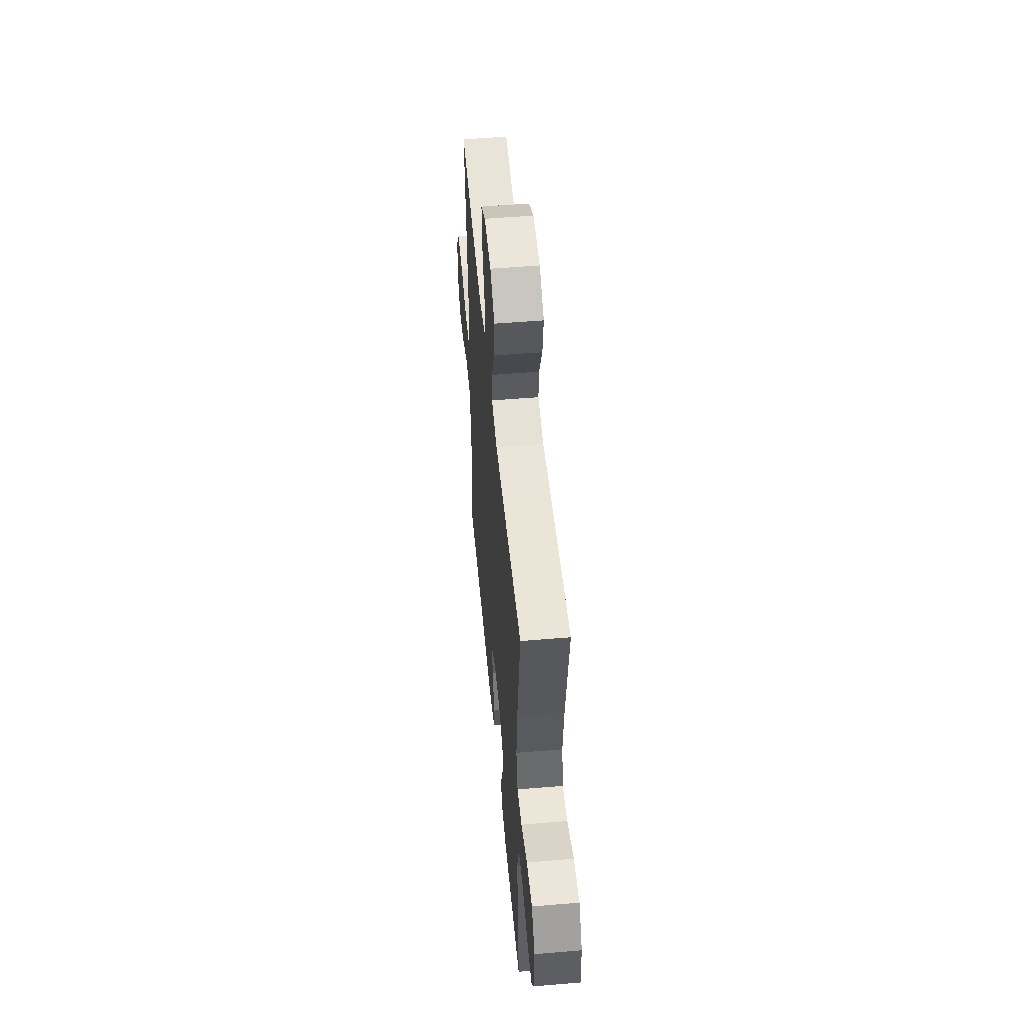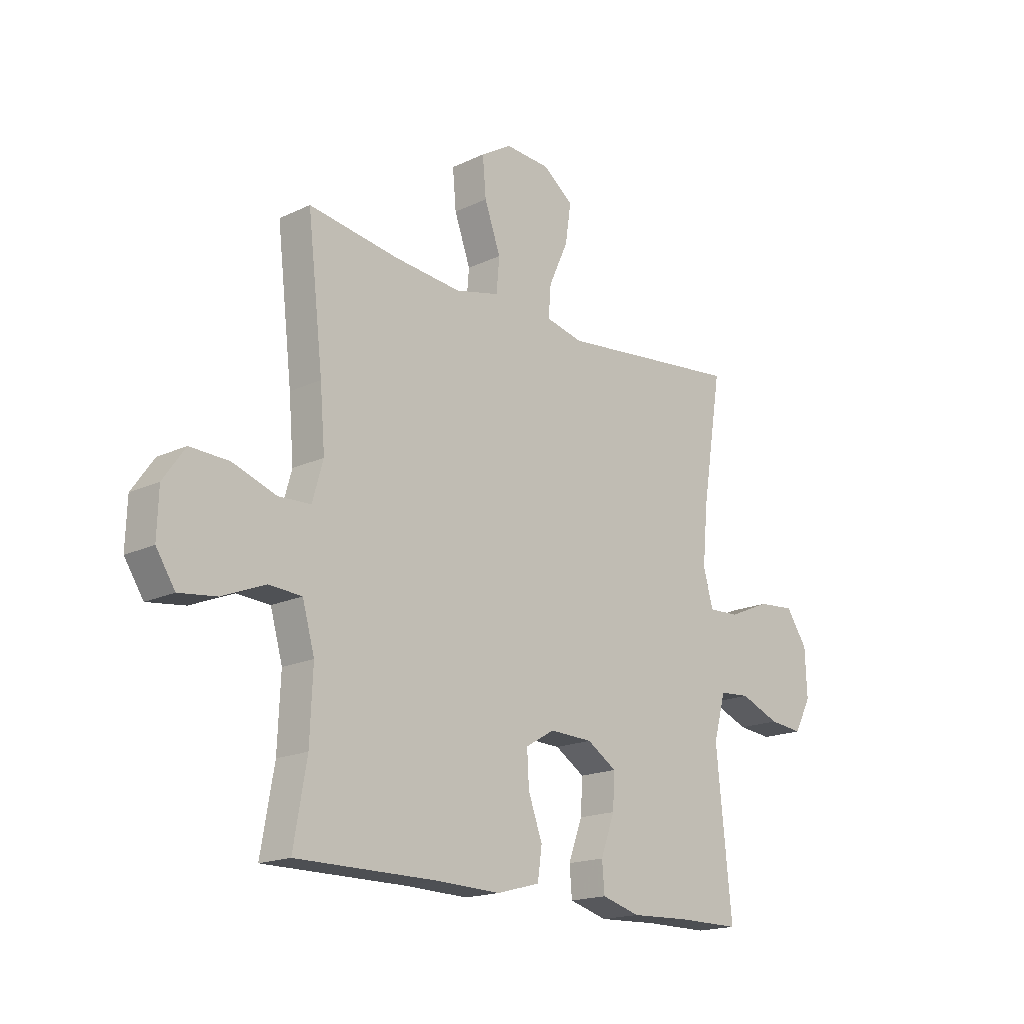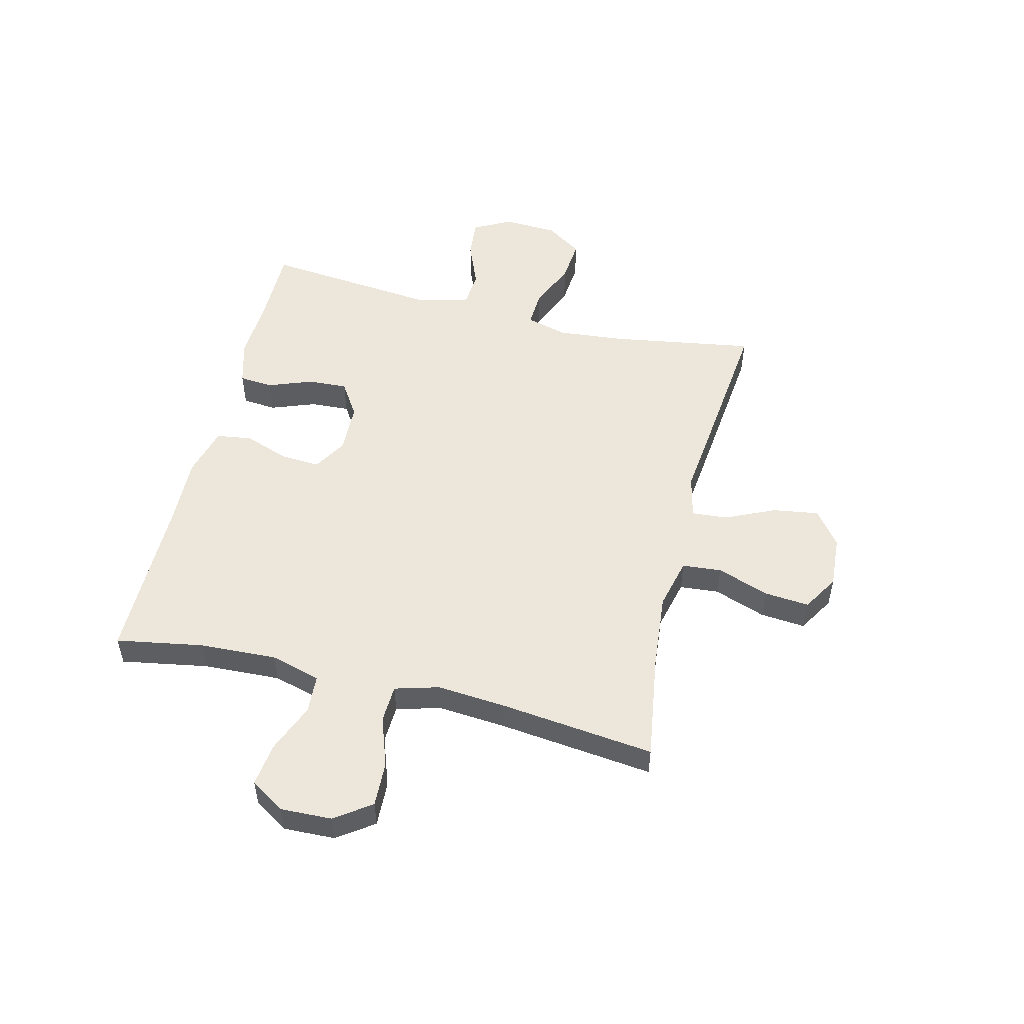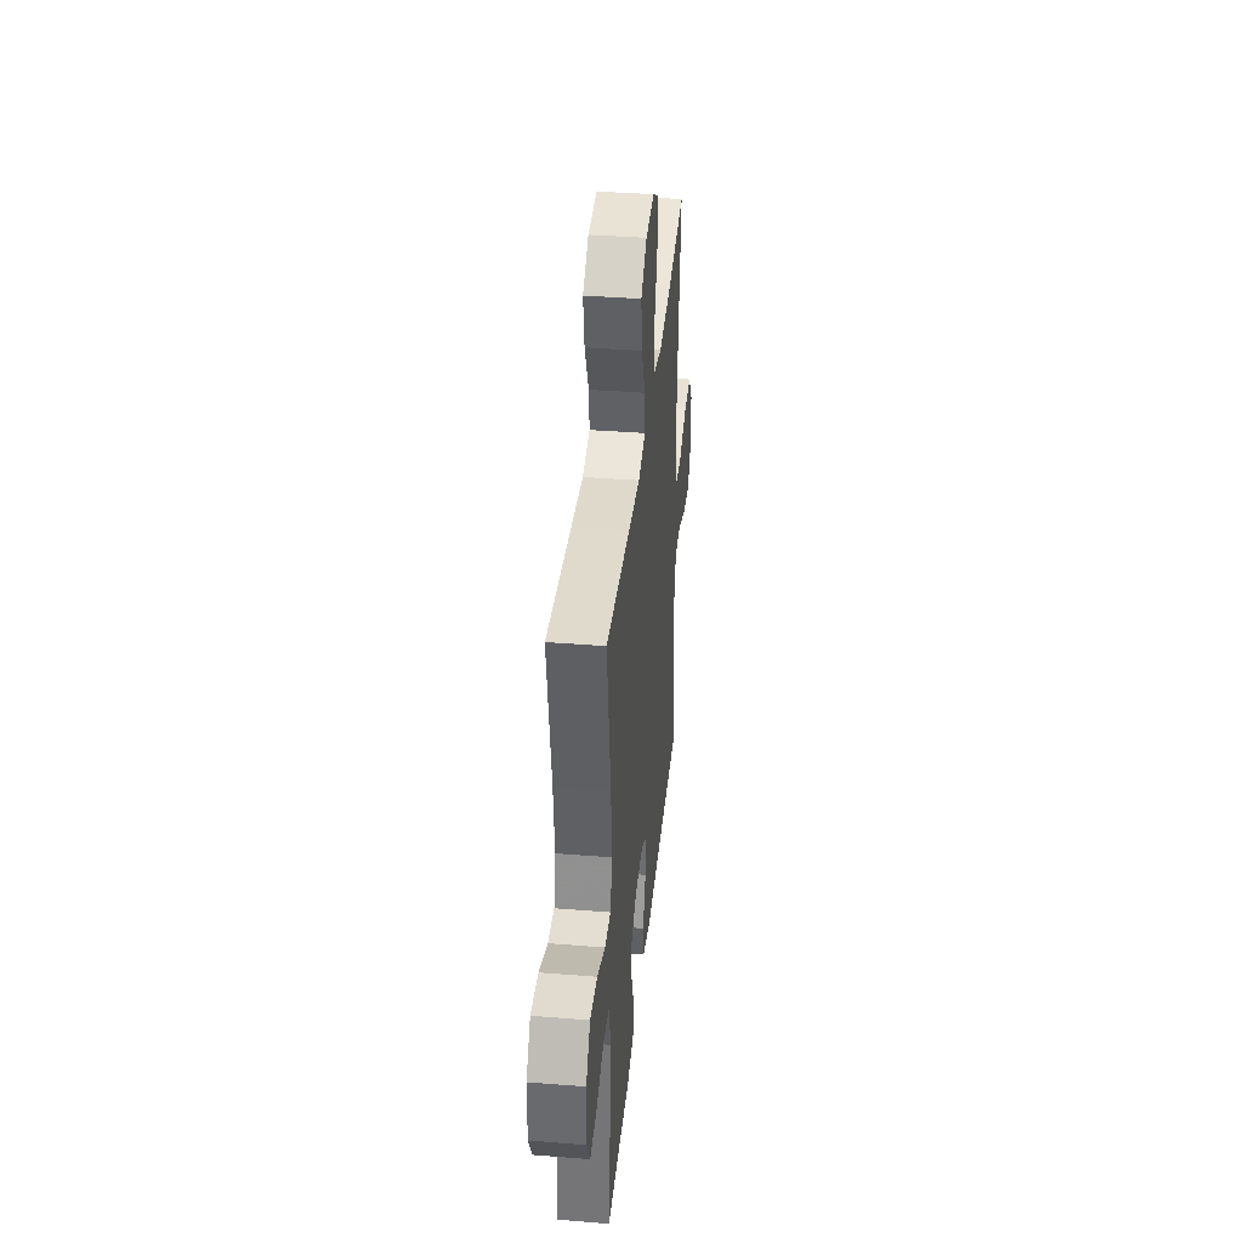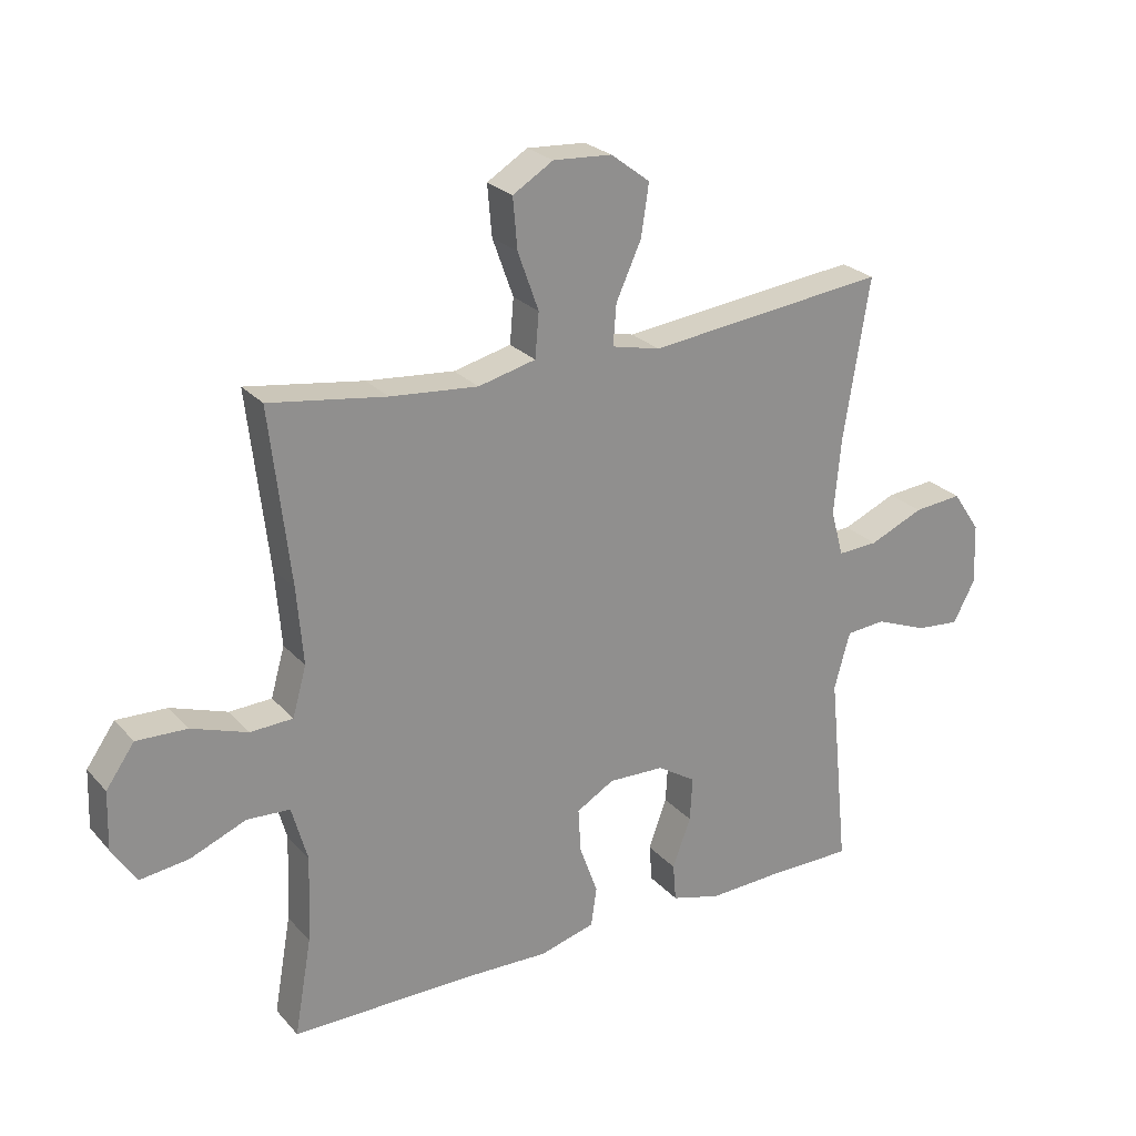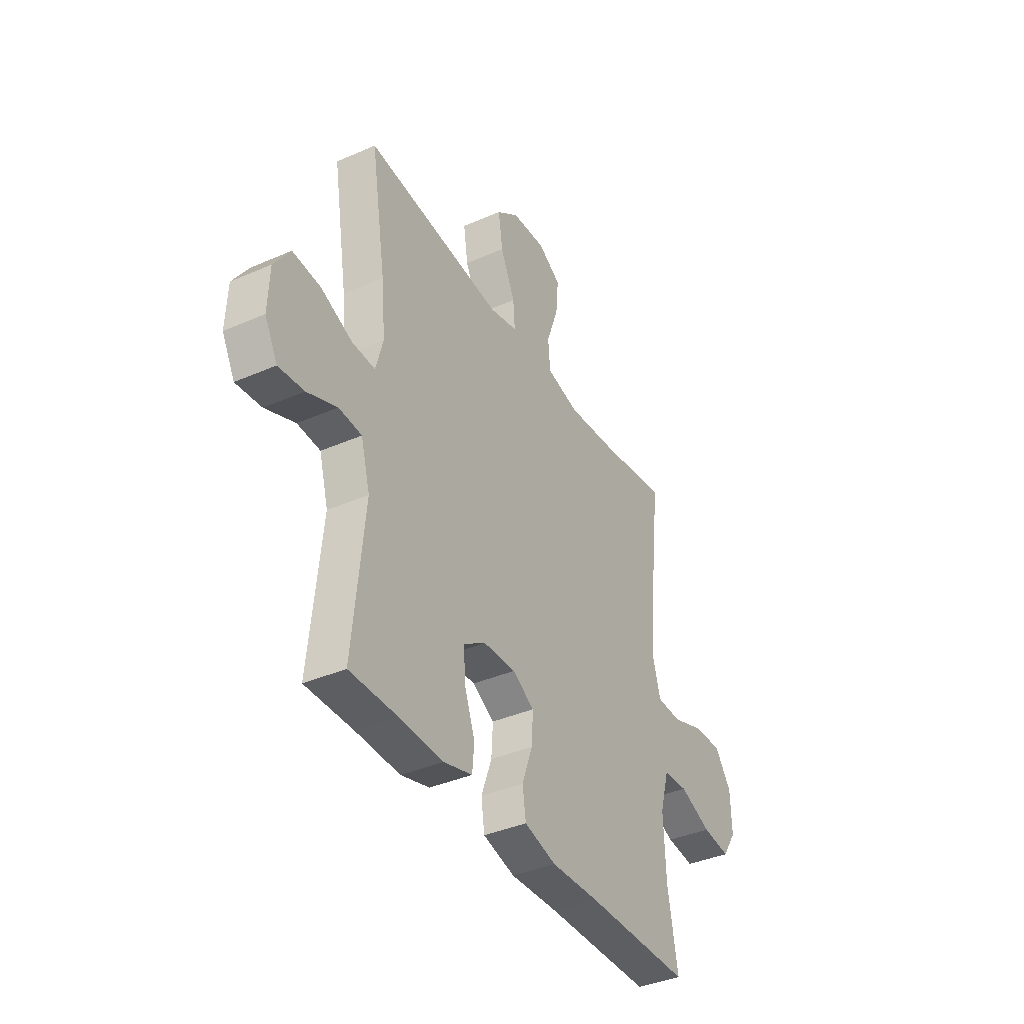
<metadata>
{"format":"obj","ext":"obj","renderer":"f3d","projection":"perspective","resolution":1024,"background":"white","views":[{"elev":52.3,"azim":84.8,"up":"+Z"},{"elev":-17.6,"azim":-46.9,"up":"+Z"},{"elev":52.2,"azim":-76.3,"up":"+Y"},{"elev":38.5,"azim":95.8,"up":"+Z"},{"elev":25.0,"azim":-31.2,"up":"+Z"},{"elev":-38.3,"azim":119.0,"up":"+Z"}]}
</metadata>
<code>
v -0.5 0.07 -0.5
v -0.473 0.07 -0.345
v -0.467 0.07 -0.208
v -0.492 0.07 -0.119
v -0.56 0.07 -0.115
v -0.648 0.07 -0.151
v -0.725 0.07 -0.161
v -0.764 0.07 -0.101
v -0.761 0.07 -0.009
v -0.716 0.07 0.055
v -0.636 0.07 0.052
v -0.547 0.07 0.021
v -0.48 0.07 0.024
v -0.458 0.07 0.102
v -0.468 0.07 0.223
v -0.5 0.07 0.5
v -0.315 0.07 0.472
v -0.176 0.07 0.459
v -0.085 0.07 0.481
v -0.079 0.07 0.551
v -0.112 0.07 0.643
v -0.119 0.07 0.723
v -0.055 0.07 0.762
v 0.038 0.07 0.756
v 0.1 0.07 0.709
v 0.088 0.07 0.628
v 0.048 0.07 0.54
v 0.043 0.07 0.476
v 0.12 0.07 0.458
v 0.244 0.07 0.472
v 0.5 0.07 0.5
v 0.459 0.07 0.245
v 0.448 0.07 0.126
v 0.468 0.07 0.052
v 0.532 0.07 0.055
v 0.618 0.07 0.092
v 0.695 0.07 0.099
v 0.739 0.07 0.034
v 0.743 0.07 -0.063
v 0.708 0.07 -0.129
v 0.638 0.07 -0.122
v 0.556 0.07 -0.089
v 0.493 0.07 -0.094
v 0.468 0.07 -0.185
v 0.5 0.07 -0.5
v 0.37 0.07 -0.5
v 0.248 0.07 -0.505
v 0.169 0.07 -0.483
v 0.164 0.07 -0.423
v 0.193 0.07 -0.344
v 0.197 0.07 -0.274
v 0.136 0.07 -0.235
v 0.047 0.07 -0.232
v -0.013 0.07 -0.267
v -0.009 0.07 -0.337
v 0.02 0.07 -0.417
v 0.011 0.07 -0.48
v -0.077 0.07 -0.504
v -0.208 0.07 -0.5
v -0.5 0 -0.5
v -0.473 0 -0.345
v -0.467 0 -0.208
v -0.492 0 -0.119
v -0.56 0 -0.115
v -0.648 0 -0.151
v -0.725 0 -0.161
v -0.764 0 -0.101
v -0.761 0 -0.009
v -0.716 0 0.055
v -0.636 0 0.052
v -0.547 0 0.021
v -0.48 0 0.024
v -0.458 0 0.102
v -0.468 0 0.223
v -0.5 0 0.5
v -0.315 0 0.472
v -0.176 0 0.459
v -0.085 0 0.481
v -0.079 0 0.551
v -0.112 0 0.643
v -0.119 0 0.723
v -0.055 0 0.762
v 0.038 0 0.756
v 0.1 0 0.709
v 0.088 0 0.628
v 0.048 0 0.54
v 0.043 0 0.476
v 0.12 0 0.458
v 0.244 0 0.472
v 0.5 0 0.5
v 0.459 0 0.245
v 0.448 0 0.126
v 0.468 0 0.052
v 0.532 0 0.055
v 0.618 0 0.092
v 0.695 0 0.099
v 0.739 0 0.034
v 0.743 0 -0.063
v 0.708 0 -0.129
v 0.638 0 -0.122
v 0.556 0 -0.089
v 0.493 0 -0.094
v 0.468 0 -0.185
v 0.5 0 -0.5
v 0.37 0 -0.5
v 0.248 0 -0.505
v 0.169 0 -0.483
v 0.164 0 -0.423
v 0.193 0 -0.344
v 0.197 0 -0.274
v 0.136 0 -0.235
v 0.047 0 -0.232
v -0.013 0 -0.267
v -0.009 0 -0.337
v 0.02 0 -0.417
v 0.011 0 -0.48
v -0.077 0 -0.504
v -0.208 0 -0.5
f 56 57 58 59
f 55 56 59 1
f 54 55 1 2
f 53 54 2 3
f 52 53 3 4
f 47 48 49 50
f 46 47 50 51
f 44 45 46 51
f 43 44 51 52
f 39 40 41 42
f 39 42 43
f 38 39 43
f 35 36 37 38
f 34 35 38 43
f 33 34 43 52
f 29 30 31 32
f 28 29 32 33
f 24 25 26 27
f 24 27 28
f 23 24 28
f 20 21 22 23
f 19 20 23 28
f 18 19 28 33
f 15 16 17
f 14 15 17 18
f 13 14 18 33
f 9 10 11 12
f 9 12 13
f 5 6 7 8
f 4 5 8 9
f 13 33 52
f 4 9 13 52
f 118 117 116 115
f 60 118 115 114
f 61 60 114 113
f 62 61 113 112
f 63 62 112 111
f 109 108 107 106
f 110 109 106 105
f 110 105 104 103
f 111 110 103 102
f 101 100 99 98
f 102 101 98
f 102 98 97
f 97 96 95 94
f 102 97 94 93
f 111 102 93 92
f 91 90 89 88
f 92 91 88 87
f 86 85 84 83
f 87 86 83
f 87 83 82
f 82 81 80 79
f 87 82 79 78
f 92 87 78 77
f 76 75 74
f 77 76 74 73
f 92 77 73 72
f 71 70 69 68
f 72 71 68
f 67 66 65 64
f 68 67 64 63
f 111 92 72
f 111 72 68 63
f 1 60 61 2
f 2 61 62 3
f 3 62 63 4
f 4 63 64 5
f 5 64 65 6
f 6 65 66 7
f 7 66 67 8
f 8 67 68 9
f 9 68 69 10
f 10 69 70 11
f 11 70 71 12
f 12 71 72 13
f 13 72 73 14
f 14 73 74 15
f 15 74 75 16
f 16 75 76 17
f 17 76 77 18
f 18 77 78 19
f 19 78 79 20
f 20 79 80 21
f 21 80 81 22
f 22 81 82 23
f 23 82 83 24
f 24 83 84 25
f 25 84 85 26
f 26 85 86 27
f 27 86 87 28
f 28 87 88 29
f 29 88 89 30
f 30 89 90 31
f 31 90 91 32
f 32 91 92 33
f 33 92 93 34
f 34 93 94 35
f 35 94 95 36
f 36 95 96 37
f 37 96 97 38
f 38 97 98 39
f 39 98 99 40
f 40 99 100 41
f 41 100 101 42
f 42 101 102 43
f 43 102 103 44
f 44 103 104 45
f 45 104 105 46
f 46 105 106 47
f 47 106 107 48
f 48 107 108 49
f 49 108 109 50
f 50 109 110 51
f 51 110 111 52
f 52 111 112 53
f 53 112 113 54
f 54 113 114 55
f 55 114 115 56
f 56 115 116 57
f 57 116 117 58
f 58 117 118 59
f 59 118 60 1

</code>
